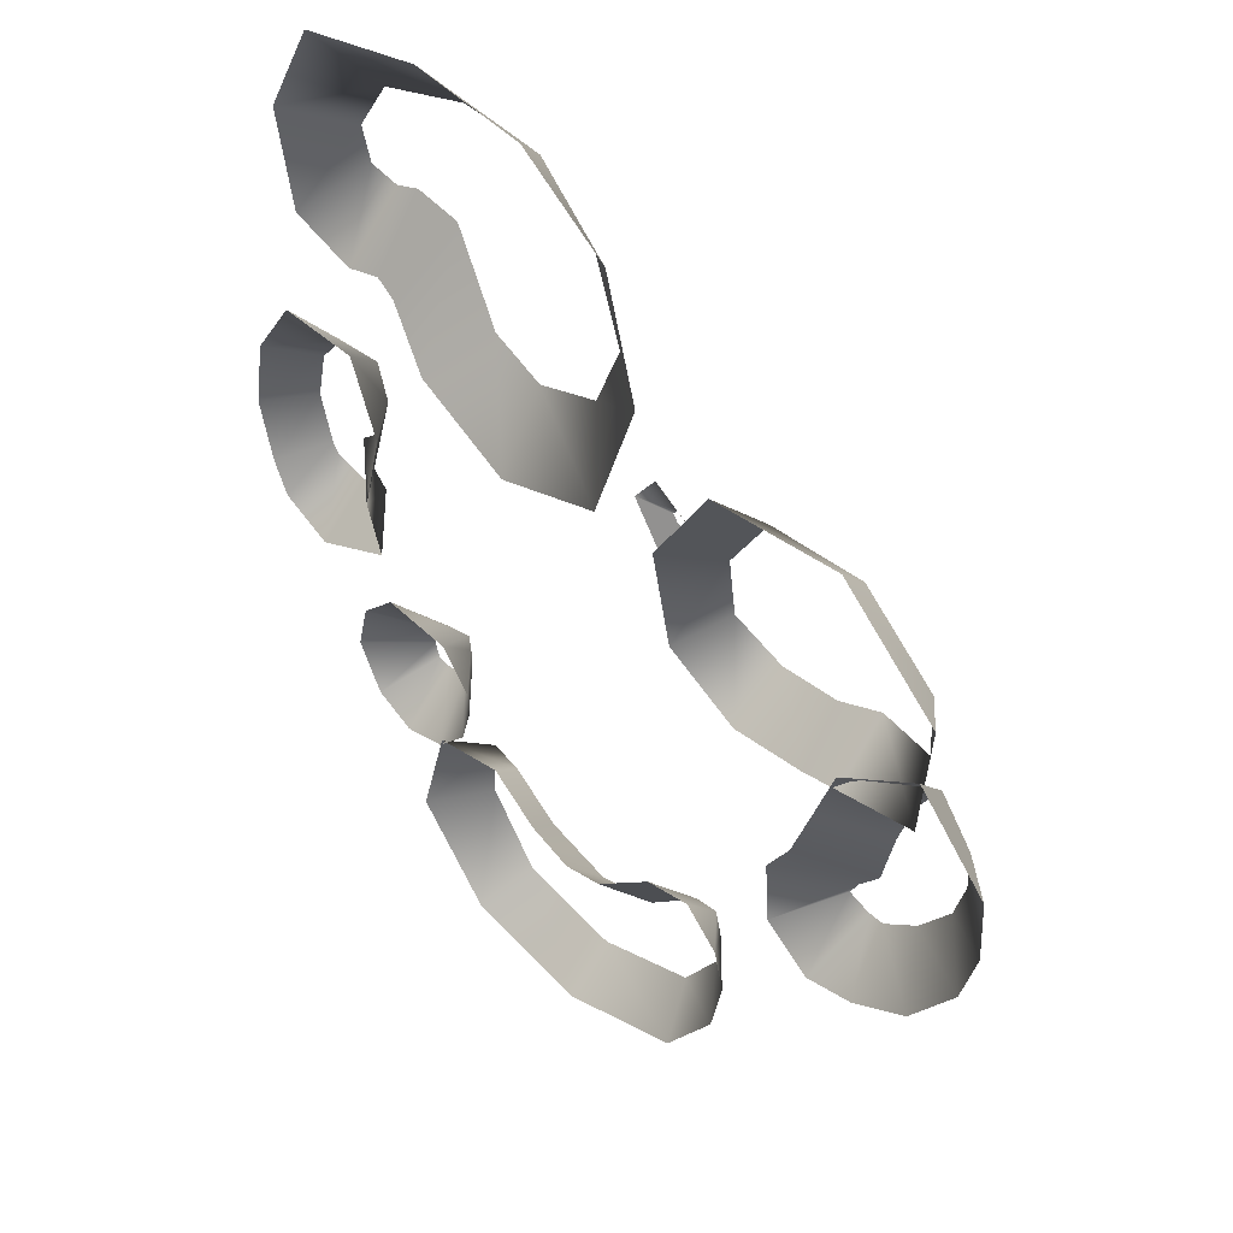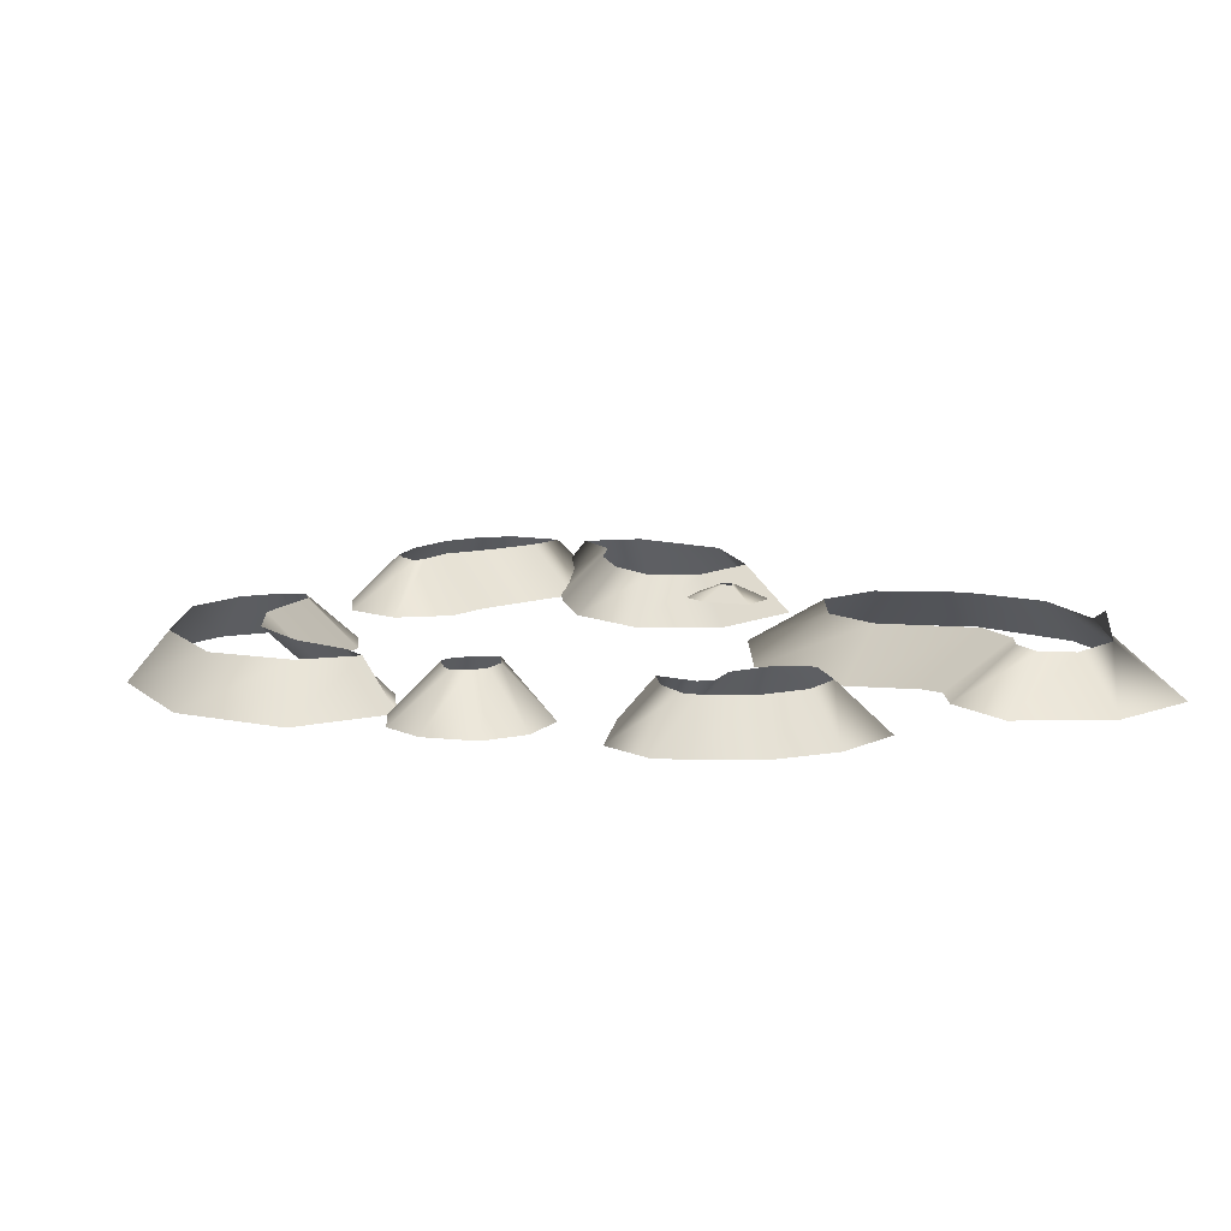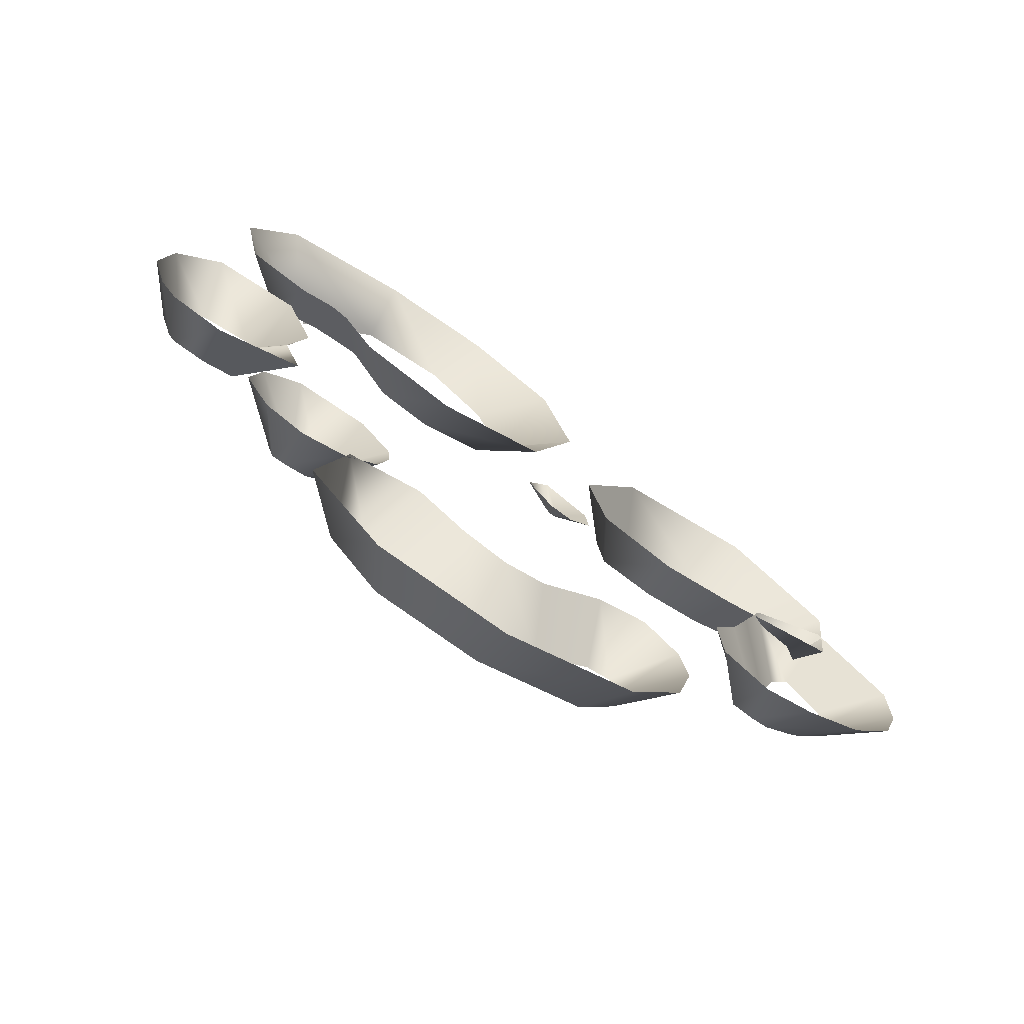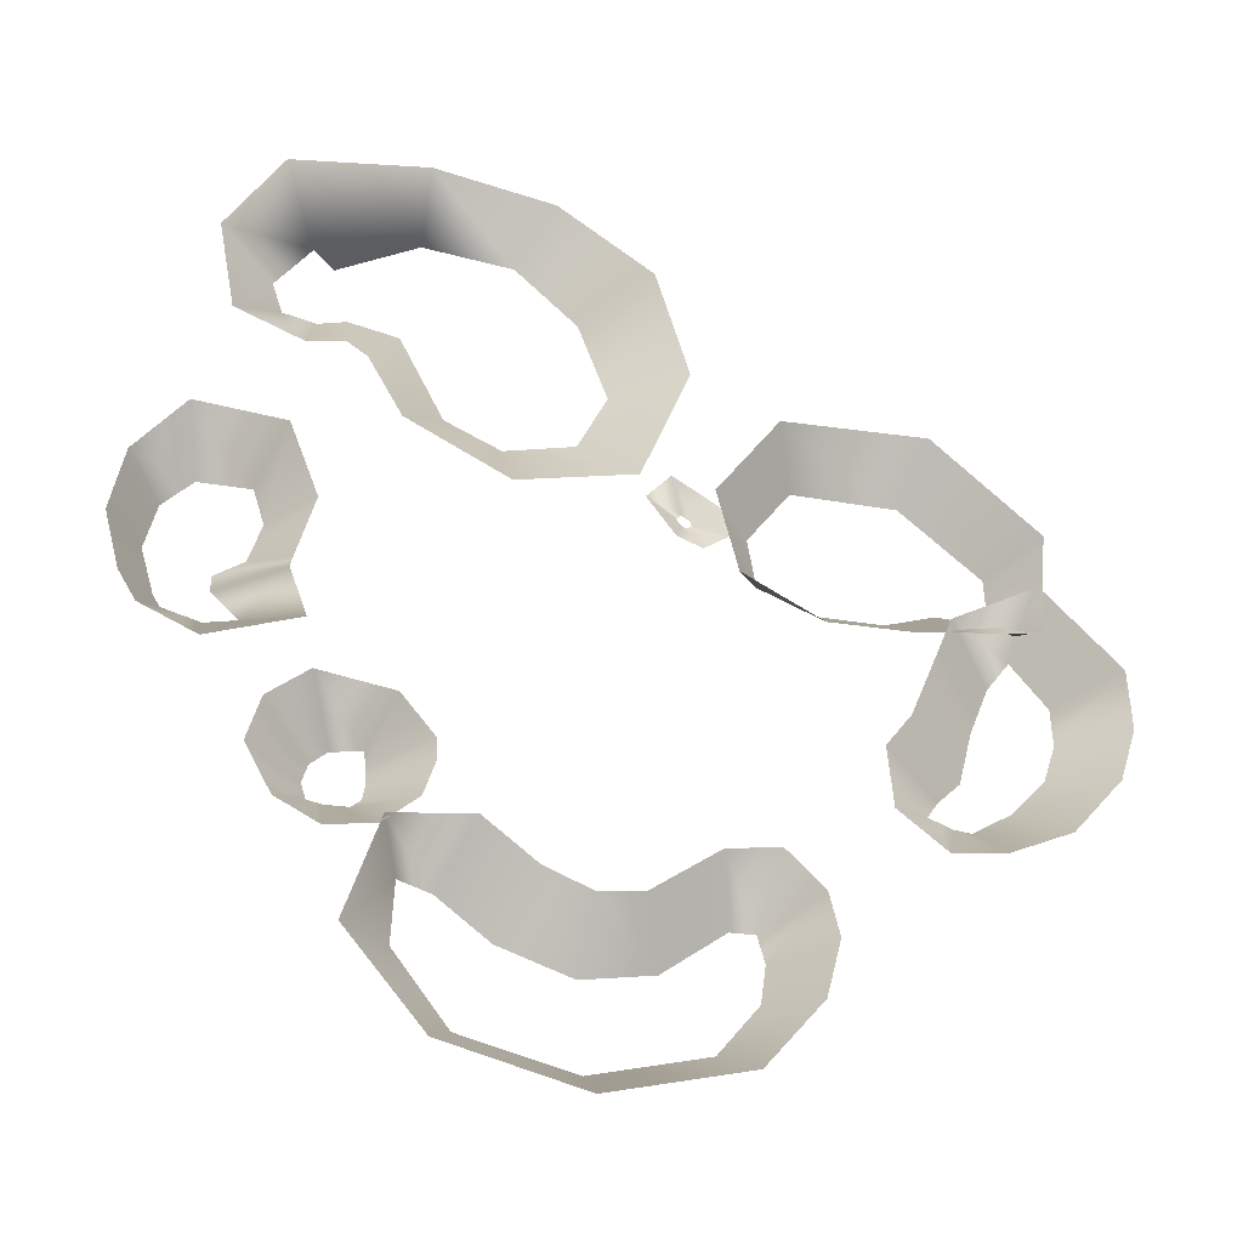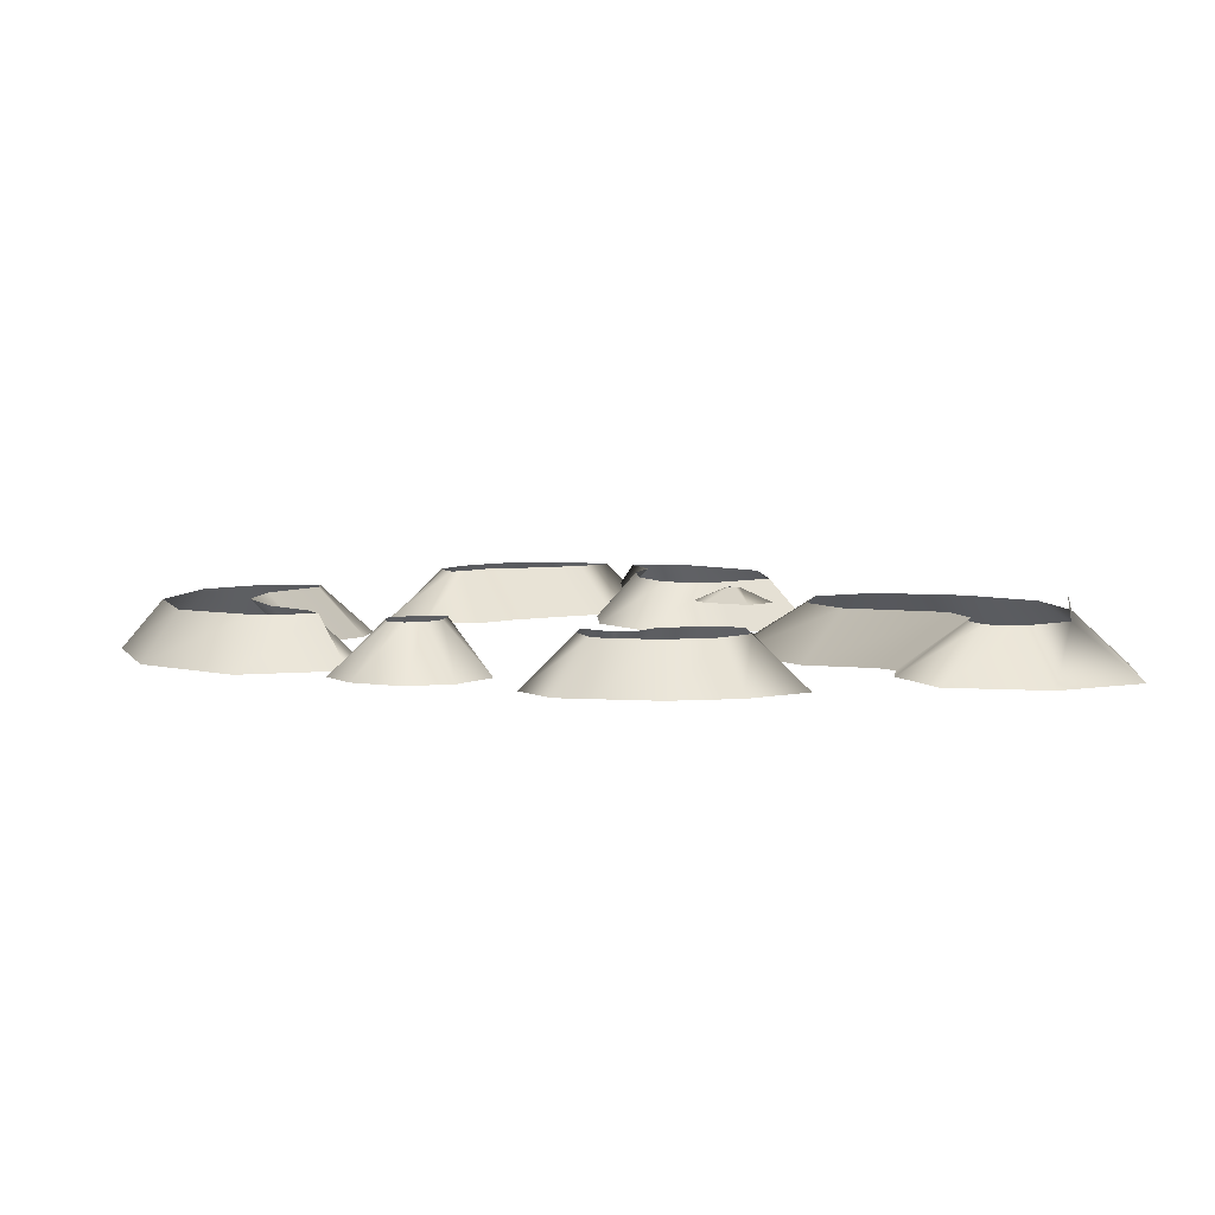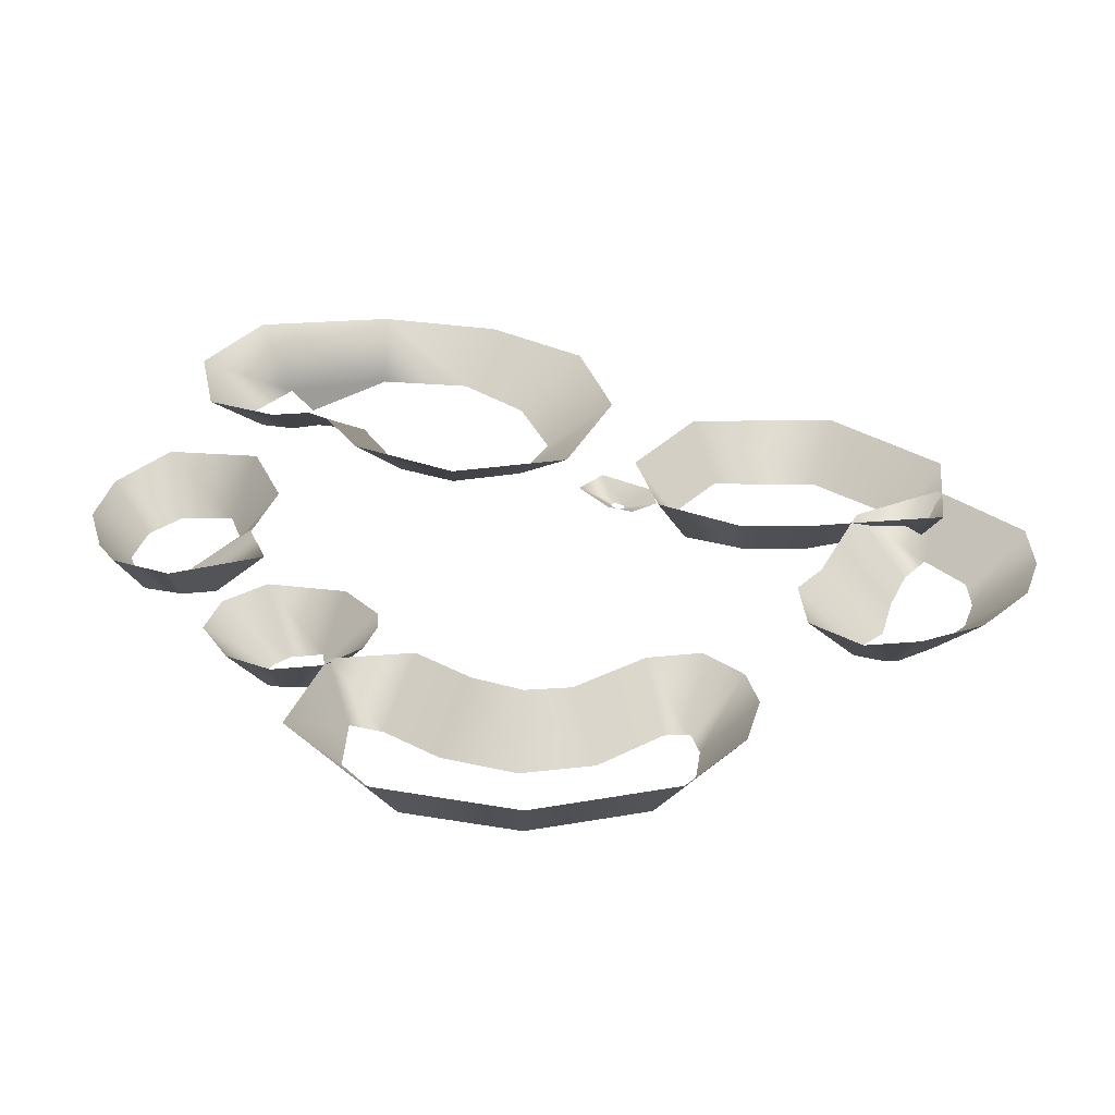
<metadata>
{"format":"obj","ext":"obj","renderer":"f3d","projection":"perspective","resolution":1024,"background":"white","views":[{"elev":40.1,"azim":-134.6,"up":"+Y"},{"elev":11.7,"azim":75.8,"up":"+Z"},{"elev":-72.4,"azim":148.3,"up":"+Y"},{"elev":-37.7,"azim":167.3,"up":"+Y"},{"elev":5.7,"azim":86.2,"up":"+Z"},{"elev":-61.1,"azim":179.5,"up":"+Y"}]}
</metadata>
<code>
g poofGlow09_mesh
v 2.937 8.156 -0.1204
v 4.69 7.71 -0.1201
v 4.299 7.74 0.3072
v 5.311 8.753 -1.032
v 2.941 9.126 -1.011
v 6.252 7.103 -1.007
v 1.372 7.982 -0.1205
v 5.291 6.82 -0.1201
v 0.8401 8.748 -0.9798
v 5.928 5.384 -0.9889
v 0.2901 6.919 -0.1205
v 5.107 6.23 -0.1162
v -0.8101 7.526 -0.9855
v 4.762 4.906 -0.9661
v -0.2196 5.428 -0.1206
v 4.535 6.098 -0.1155
v -1.381 5.43 -0.9741
v 4.108 5.04 -0.9487
v 0.2808 4.315 -0.1207
v 4.058 6.243 -0.1155
v -0.5492 3.192 -0.9704
v 3.772 4.794 -0.9517
v 1.476 3.995 -0.1191
v 3.195 6.059 -0.116
v 1.437 2.7 -0.9747
v 3.181 3.664 -0.9656
v 2.425 4.457 -0.1172
v 5.259 -0.04653 -0.1159
v 4.694 0.4275 -0.9925
v 5.762 0.4548 -0.1158
v 5.754 0.7418 -0.116
v 4.388 -0.4444 -0.9968
v 4.655 0.6242 -0.9763
v 5.823 -0.14 -0.116
v 5.281 1.093 -0.116
v 5.878 -1.023 -0.9901
v 4.362 1.836 -0.961
v 6.451 0.03773 -0.1169
v 5.067 1.832 -0.1158
v 6.826 -0.5622 -0.9701
v 4.879 3.231 -0.9745
v 6.574 0.2321 -0.1181
v 5.27 2.501 -0.1163
v 7.135 -0.01196 -0.9484
v 6.399 3.367 -0.9777
v 6.821 1.085 -0.1188
v 6.151 2.486 -0.1192
v 7.417 1.054 -0.9483
v 7.213 2.254 -0.9558
v 6.641 1.936 -0.119
v -2.413 -4.349 -0.1167
v -2.607 -3.399 -1.003
v -1.734 -3.538 -0.995
v -3.225 -4.025 -1.002
v -2.002 -4.361 -0.1167
v -2.53 -4.824 -0.1182
v -0.6117 -4.404 -0.9891
v -3.391 -4.777 -0.9874
v -0.9734 -5.198 -0.1165
v -2.441 -5.485 -0.1184
v 0.1188 -4.51 -1.001
v -3.147 -5.774 -0.9687
v 0.1871 -5.424 -0.1164
v -1.775 -6.381 -0.1186
v 0.9104 -4.175 -1.007
v -2.199 -6.986 -0.9676
v 1.373 -5.012 -0.1163
v 0.09408 -6.913 -0.1187
v 1.781 -3.47 -1.011
v 0.07571 -7.627 -0.962
v 2.243 -4.318 -0.1164
v 1.913 -6.46 -0.1191
v 3.101 -3.656 -1.008
v 2.338 -7.053 -0.9678
v 2.777 -4.138 -0.1164
v 2.815 -5.223 -0.1174
v 3.635 -5.453 -0.991
v -5.495 -2.104 -0.1167
v -5.098 -3.146 -1.01
v -6.008 -3.005 -1.003
v -5.786 -2.132 -0.1146
v -5.109 -1.945 -0.1166
v -7.043 -2.495 -0.9989
v -4.297 -2.489 -1.021
v -6.423 -1.704 -0.1139
v -5.273 -1.674 -0.1156
v -7.898 -1.424 -0.9836
v -4.221 -1.39 -1.023
v -7.022 -1.002 -0.1168
v -5.657 -1.266 -0.1153
v -8.199 -0.4441 -0.9789
v -4.66 -0.7632 -1.016
v -7.234 -0.3275 -0.1164
v -5.9 -0.2936 -0.115
v -8.173 0.6548 -0.9916
v -5.031 0.1859 -0.9992
v -7.223 0.364 -0.1158
v -6.228 0.5829 -0.1148
v -6.897 2.057 -0.9929
v -5.419 1.184 -0.9878
v -6.627 1.155 -0.1138
v -3.198 3.967 -0.119
v -2.83 4.705 -0.9976
v -1.745 3.096 -0.9722
v -2.462 2.893 -0.1174
v -4.982 3.968 -0.119
v -2.094 1.554 -0.9624
v -5.298 4.804 -1.004
v -2.594 1.964 -0.1165
v -6.327 2.748 -0.119
v -3.421 0.8012 -0.9687
v -7.078 3.112 -0.9909
v -3.565 1.562 -0.1154
v -6.362 1.65 -0.1145
v -4.766 0.8377 -0.9648
v -6.877 1.129 -0.9839
v -4.636 1.578 -0.1152
v -5.469 1.883 -0.1149
v -5.457 0.9373 -0.9726
v -1.325 3.121 -0.118
v -1.264 2.566 -0.3738
v -1.414 2.992 -0.118
v -0.777 3.279 -0.3739
v -1.69 2.392 -0.3738
v -1.401 3.212 -0.118
v -1.491 2.96 -0.118
v -1.196 3.78 -0.3739
v -2.116 2.71 -0.3738
v -1.556 3.11 -0.118
v -1.568 3.018 -0.118
v -2.05 3.22 -0.3739
v 4.115 -2.4 -0.1155
v 5.116 -2.741 -1.002
v 4.201 -2.725 -0.1155
v 4.907 -1.929 -1.003
v 4.668 -3.587 -0.9971
v 3.84 -2.142 -0.1153
v 4.118 -2.993 -0.1155
v 4.247 -1.349 -0.9957
v 3.958 -3.967 -0.996
v 3.336 -2.052 -0.1152
v 3.876 -3.047 -0.1155
v 2.986 -1.544 -0.9856
v 3.17 -3.827 -0.9906
v 3.294 -2.336 -0.1153
v 3.482 -3.031 -0.1149
v 2.426 -2.251 -0.983
v 2.59 -3.282 -0.9849
v 3.281 -2.613 -0.1153
v 3.321 -2.888 -0.1152
v 2.405 -2.656 -0.9844
g poofGlow09_mesh_0
f 3 2 1
f 2 4 1
f 4 5 1
f 6 4 2
f 1 5 7
f 8 6 2
f 5 9 7
f 10 6 8
f 7 9 11
f 12 10 8
f 9 13 11
f 14 10 12
f 11 13 15
f 16 14 12
f 13 17 15
f 18 14 16
f 15 17 19
f 20 18 16
f 17 21 19
f 22 18 20
f 19 21 23
f 24 22 20
f 21 25 23
f 26 22 24
f 23 25 27
f 27 26 24
f 25 26 27
f 30 29 28
f 31 29 30
f 29 32 28
f 33 29 31
f 28 32 34
f 35 33 31
f 32 36 34
f 37 33 35
f 34 36 38
f 39 37 35
f 36 40 38
f 41 37 39
f 38 40 42
f 43 41 39
f 40 44 42
f 45 41 43
f 42 44 46
f 47 45 43
f 44 48 46
f 49 45 47
f 46 48 50
f 50 49 47
f 48 49 50
f 53 52 51
f 52 54 51
f 55 53 51
f 51 54 56
f 57 53 55
f 54 58 56
f 59 57 55
f 56 58 60
f 61 57 59
f 58 62 60
f 63 61 59
f 60 62 64
f 65 61 63
f 62 66 64
f 67 65 63
f 64 66 68
f 69 65 67
f 66 70 68
f 71 69 67
f 68 70 72
f 73 69 71
f 70 74 72
f 75 73 71
f 72 74 76
f 77 73 75
f 76 77 75
f 74 77 76
f 80 79 78
f 81 80 78
f 78 79 82
f 83 80 81
f 79 84 82
f 85 83 81
f 82 84 86
f 87 83 85
f 84 88 86
f 89 87 85
f 86 88 90
f 91 87 89
f 88 92 90
f 93 91 89
f 90 92 94
f 95 91 93
f 92 96 94
f 97 95 93
f 94 96 98
f 99 95 97
f 96 100 98
f 101 99 97
f 98 100 101
f 100 99 101
f 104 103 102
f 105 104 102
f 102 103 106
f 107 104 105
f 103 108 106
f 109 107 105
f 106 108 110
f 111 107 109
f 108 112 110
f 113 111 109
f 110 112 114
f 115 111 113
f 112 116 114
f 117 115 113
f 114 116 118
f 119 115 117
f 116 119 118
f 118 119 117
f 122 121 120
f 121 123 120
f 124 121 122
f 120 123 125
f 126 124 122
f 123 127 125
f 128 124 126
f 125 127 129
f 130 128 126
f 127 131 129
f 131 128 130
f 129 131 130
f 134 133 132
f 133 135 132
f 136 133 134
f 132 135 137
f 138 136 134
f 135 139 137
f 140 136 138
f 137 139 141
f 142 140 138
f 139 143 141
f 144 140 142
f 141 143 145
f 146 144 142
f 143 147 145
f 148 144 146
f 145 147 149
f 150 148 146
f 147 151 149
f 151 148 150
f 149 151 150

</code>
